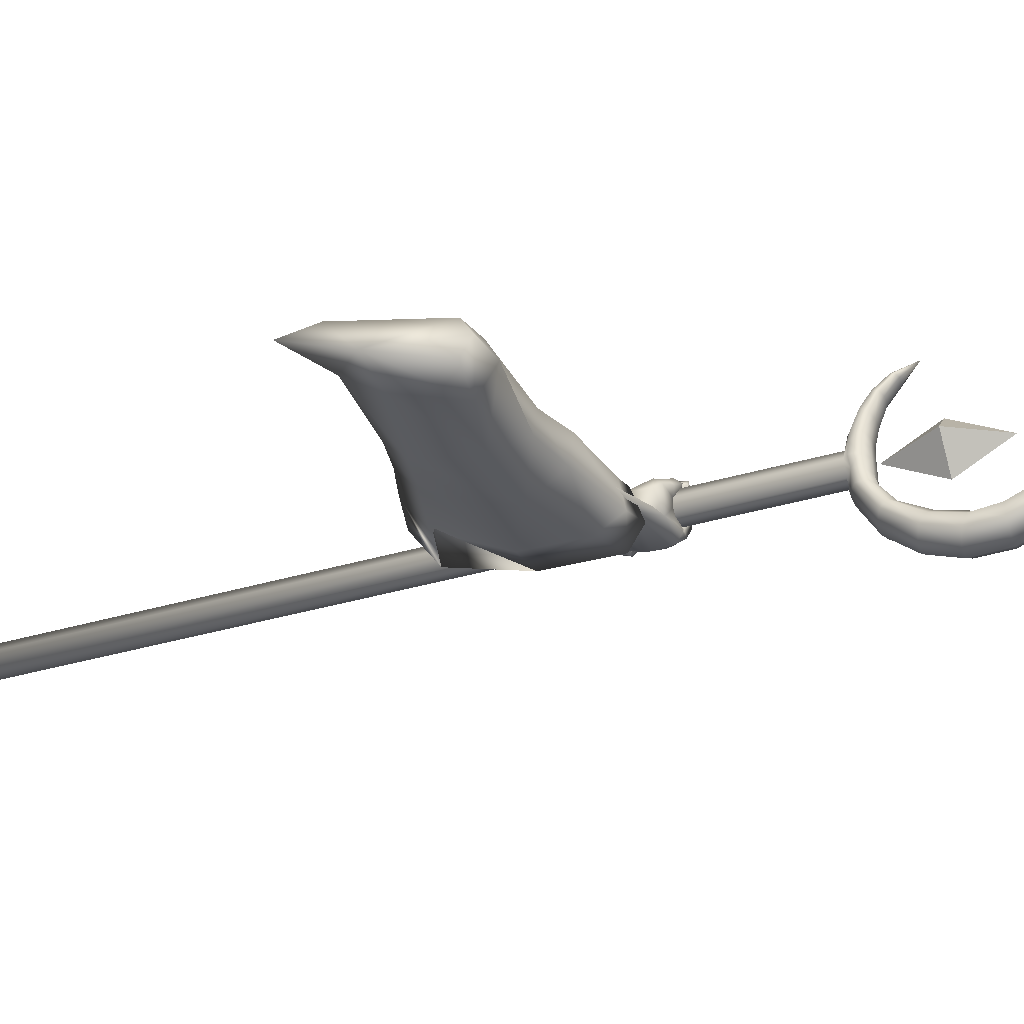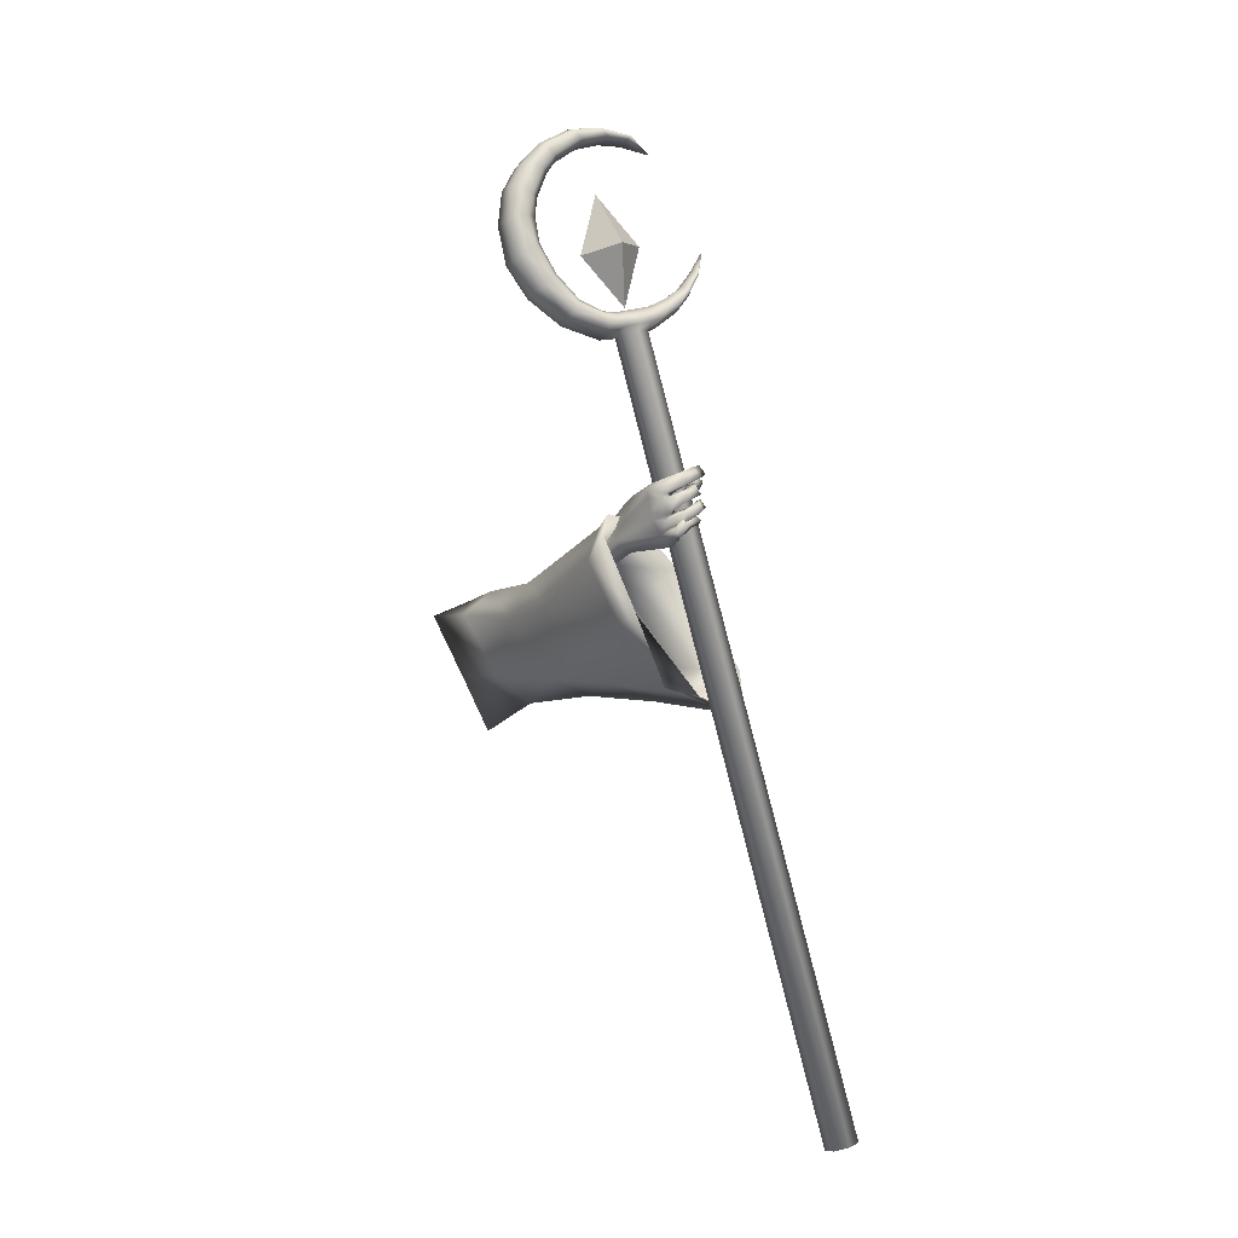
<metadata>
{"format":"obj","ext":"obj","renderer":"f3d","projection":"perspective","resolution":1024,"background":"white","views":[{"elev":67.9,"azim":83.0,"up":"+Z"},{"elev":10.8,"azim":137.2,"up":"+Y"}]}
</metadata>
<code>
o LowPoly_Warlock.000_Plane.005
v 0.1686 0.2159 -0.1268
v 0.09115 0.05423 -0.2905
v 0.1336 -0.05908 -0.1483
v 0.1752 0.05463 -0.1215
v 0.2238 0.1884 -0.08628
v 0.1218 0.2009 -0.1665
v 0.1 0.01069 -0.1759
v 0.1926 0.3423 -0.5772
v 0.1836 0.2964 -0.4788
v 0.2145 0.385 -0.562
v 0.192 0.3221 -0.4691
v 0.2066 0.4244 -0.6827
v 0.2333 0.4796 -0.6719
v 0.255 0.3249 -0.5932
v 0.2438 0.2888 -0.5013
v 0.2484 0.3965 -0.7088
v 0.2614 0.3605 -0.5722
v 0.2467 0.3088 -0.4901
v 0.2588 0.4143 -0.6712
v 0.2245 0.5089 -0.7886
v 0.2473 0.5305 -0.7625
v 0.2222 0.4169 -0.8029
v 0.2429 0.4148 -0.7987
v 0.2575 0.4457 -0.7896
v 0.2282 0.4437 -0.8312
v 0.2478 0.4397 -0.8358
v 0.2155 0.4531 -0.8321
v 0.2293 0.4569 -0.8383
v 0.1968 0.454 -0.8266
v 0.1943 0.4641 -0.8353
v 0.2531 0.4383 -0.7928
v 0.2206 0.446 -0.8035
v 0.254 0.452 -0.8261
v 0.2389 0.4677 -0.8313
v 0.2001 0.4723 -0.8279
v 0.2322 0.436 -0.8186
v 0.2386 0.4586 -0.8163
v 0.2247 0.47 -0.8198
v 0.2009 0.4717 -0.8204
v 0.2519 0.4327 -0.8164
v 0.2585 0.4453 -0.8061
v 0.2385 0.4564 -0.8134
v 0.2448 0.4497 -0.8094
v 0.2176 0.456 -0.8051
v 0.2292 0.4671 -0.8383
v 0.2115 0.4633 -0.8206
v 0.1926 0.4822 -0.838
v 0.1904 0.472 -0.8212
v 0.1653 0.4833 -0.8175
v 0.1734 0.4789 -0.8025
v 0.1958 0.4988 -0.8299
v 0.1729 0.4986 -0.81
v 0.2001 0.4922 -0.8176
v 0.1774 0.4912 -0.8004
v 0.2357 0.4841 -0.8324
v 0.2195 0.4845 -0.816
v 0.2559 0.4653 -0.8049
v 0.2253 0.478 -0.7967
v 0.2487 0.4776 -0.8075
v 0.2235 0.4823 -0.7975
v 0.2315 0.5026 -0.8361
v 0.2162 0.4962 -0.815
v 0.1839 0.5089 -0.8231
v 0.1988 0.5023 -0.8091
v 0.1662 0.5021 -0.7906
v 0.1771 0.5038 -0.7821
v 0.2046 0.5236 -0.807
v 0.1802 0.5201 -0.7807
v 0.1934 0.5273 -0.8193
v 0.1674 0.5253 -0.79
v 0.2387 0.5191 -0.8257
v 0.2195 0.5158 -0.8115
v 0.2315 0.5074 -0.7918
v 0.2574 0.5054 -0.7988
v 0.222 0.5117 -0.7887
v 0.2527 0.5154 -0.803
v 0.2063 0.5254 -0.8048
v 0.216 0.5323 -0.8239
v 0.1788 0.5304 -0.7965
v 0.1742 0.5383 -0.8137
v 0.1546 0.5341 -0.7818
v 0.1452 0.5406 -0.7952
v 0.1836 0.55 -0.7897
v 0.1614 0.55 -0.7788
v 0.1814 0.5565 -0.7983
v 0.1519 0.5556 -0.7855
v 0.2117 0.5463 -0.7958
v 0.2238 0.5521 -0.8112
v 0.2378 0.5349 -0.7782
v 0.2494 0.5377 -0.7848
v 0.2669 0.4797 -0.778
v 0.2649 0.4663 -0.7828
v 0.2633 0.5074 -0.7692
v 0.2631 0.5177 -0.7658
v 0.2371 0.5308 -0.7665
v 0.225 0.4997 -0.7887
v 0.2242 0.4828 -0.7914
v 0.2238 0.4742 -0.7939
v 0.2012 0.4393 -0.6795
v 0.2398 0.5001 -0.7021
v 0.1693 0.4833 -0.7385
v 0.2389 0.5174 -0.7356
v 0.1972 0.4867 -0.6832
v 0.1705 0.4912 -0.7119
v 0.1628 0.5074 -0.7556
v 0.1668 0.5151 -0.7294
v 0.1571 0.5139 -0.7635
v 0.154 0.5286 -0.7593
v 0.161 0.5135 -0.7969
v 0.1503 0.5281 -0.7946
v 0.2 0.5004 -0.7589
v 0.1887 0.5104 -0.7578
v 0.181 0.5162 -0.769
v 0.1663 0.5414 -0.7564
v 0.174 0.5194 -0.7992
v 0.17 0.5392 -0.7899
v 0.1857 0.5319 -0.7696
v 0.1773 0.5315 -0.7988
v 0.1809 0.5238 -0.7233
v 0.1818 0.5049 -0.7603
v 0.1985 0.5218 -0.7375
v 0.2111 0.5192 -0.7408
v 0.1834 0.504 -0.7037
v 0.2377 0.4443 -0.6687
v 0.241 0.1894 -0.5476
v 0.285 0.2932 -0.7602
v 0.2722 0.261 -0.6989
v 0.1381 0.1008 -0.8948
v 0.1117 0.09197 -0.8106
v 0.1309 0.08764 -0.6487
v 0.1338 0.02308 -0.285
v 0.1552 0.07582 -0.4889
v 0.2637 0.4639 -0.6605
v 0.2343 0.3436 -0.4695
v 0.2538 0.4341 -0.6255
v 0.2192 0.2935 -0.3788
v 0.1736 0.2502 -0.2104
v 0.1541 0.3558 -0.7372
v 0.1039 0.1772 -0.8471
v 0.2218 0.1471 -0.8601
v 0.2996 0.432 -0.6884
v 0.2007 0.4481 -0.6625
v 0.09735 0.1623 -0.7634
v 0.1113 0.1732 -0.6207
v 0.1115 0.1241 -0.4864
v 0.1483 0.3232 -0.649
v 0.1938 0.1344 -0.7698
v 0.287 0.378 -0.6317
v 0.1981 0.4285 -0.6262
v 0.1421 0.2676 -0.5291
v 0.1772 0.3601 -0.4824
v 0.1983 0.1237 -0.5915
v 0.2779 0.2736 -0.4995
v 0.2091 0.111 -0.441
v 0.1317 0.2029 -0.4588
v 0.1667 0.3063 -0.4023
v 0.2482 0.2211 -0.3601
v 0.1211 0.2347 -0.2449
v 0.1035 0.1046 -0.2615
v 0.1881 0.08623 -0.2426
v 0.2347 0.2077 -0.1994
v 0.2136 0.1851 -0.5497
v 0.2491 0.2317 -0.6567
v 0.1328 0.1091 -0.7377
v 0.1504 0.1266 -0.6077
v 0.226 0.265 -0.5072
v 0.2358 0.3572 -0.6035
v 0.1223 0.1601 -0.7035
v 0.1391 0.1758 -0.5917
v 0.1593 0.2767 -0.6205
v 0.1923 0.1399 -0.7081
v 0.2599 0.3165 -0.608
v 0.1954 0.3531 -0.604
v 0.1567 0.2301 -0.539
v 0.1943 0.2778 -0.5123
v 0.1891 0.1473 -0.5749
v 0.2348 0.2335 -0.522
v 0.1692 -0.6399 -1.157
v 0.1995 -0.6382 -1.164
v 0.2085 -0.6282 -1.192
v 0.1873 -0.62 -1.213
v 0.1571 -0.6218 -1.206
v 0.1481 -0.6318 -1.178
v 0.2025 0.7806 -0.6407
v 0.2327 0.7824 -0.6475
v 0.2418 0.7923 -0.6754
v 0.2206 0.8005 -0.6966
v 0.1904 0.7987 -0.6898
v 0.1813 0.7888 -0.6618
v 0.2637 0.7805 -0.6381
v 0.2728 0.7905 -0.666
v 0.3296 0.8073 -0.6073
v 0.3386 0.8172 -0.6352
v 0.3798 0.8561 -0.5741
v 0.3886 0.8657 -0.6013
v 0.4046 0.9144 -0.5448
v 0.4137 0.9244 -0.5728
v 0.4025 0.985 -0.5204
v 0.4116 0.995 -0.5484
v 0.3809 1.045 -0.5061
v 0.39 1.055 -0.534
v 0.3477 1.087 -0.5032
v 0.3559 1.096 -0.5288
v 0.3026 1.124 -0.5049
v 0.3108 1.133 -0.53
v 0.2413 1.15 -0.5169
v 0.2488 1.158 -0.54
v 0.1873 1.155 -0.5338
v 0.1941 1.162 -0.5551
v 0.1288 1.141 -0.5604
v 0.1341 1.147 -0.5769
v 0.09441 0.8677 -0.6668
v 0.03661 0.9371 -0.673
v 0.169 0.8318 -0.6525
v 0.2368 0.8217 -0.6321
v 0.2968 0.845 -0.6044
v 0.3288 0.8927 -0.5776
v 0.3434 0.9919 -0.5371
v 0.3034 1.069 -0.5242
v 0.2266 1.122 -0.5315
v 0.1386 1.129 -0.5613
v 0.09577 1.112 -0.5915
v 0.144 1.135 -0.5779
v 0.2341 1.13 -0.5546
v 0.3116 1.078 -0.5498
v 0.3524 1.002 -0.565
v 0.3376 0.9024 -0.6048
v 0.3058 0.8549 -0.6324
v 0.2459 0.8317 -0.6601
v 0.177 0.8406 -0.6772
v 0.1633 0.8073 -0.6935
v 0.1553 0.7985 -0.6687
v 0.1238 0.8298 -0.6971
v 0.1164 0.8216 -0.6741
v 0.0947 0.8552 -0.6956
v 0.08828 0.8481 -0.6757
v 0.06771 0.8872 -0.6906
v 0.0625 0.8815 -0.6745
v 0.1008 0.8747 -0.6866
v 0.2485 0.8076 -0.6927
v 0.1971 0.8149 -0.7068
v 0.2796 0.8066 -0.6831
v 0.3399 0.8322 -0.6544
v 0.3797 0.8825 -0.6224
v 0.407 0.9396 -0.5951
v 0.4076 1.003 -0.5716
v 0.3836 1.057 -0.5599
v 0.3502 1.098 -0.5528
v 0.313 1.133 -0.5516
v 0.251 1.158 -0.5599
v 0.1959 1.16 -0.5741
v 0.1405 1.148 -0.5892
v 0.1454 1.143 -0.5896
v 0.2427 1.142 -0.5682
v 0.3294 1.089 -0.5627
v 0.3799 1.007 -0.5794
v 0.3592 0.8996 -0.623
v 0.3254 0.8514 -0.6523
v 0.2521 0.8253 -0.6853
v 0.1825 0.8339 -0.6999
v 0.1693 0.8216 -0.7085
v 0.1294 0.8431 -0.7111
v 0.09949 0.8666 -0.7076
v 0.0716 0.8965 -0.7004
v 0.1052 0.8694 -0.7048
v 0.06442 0.8974 -0.6682
v 0.06963 0.9031 -0.6843
v 0.07322 0.8997 -0.6987
v 0.1333 0.8455 -0.6602
v 0.1407 0.8536 -0.6832
v 0.1458 0.8475 -0.7042
v 0.2247 0.8132 -0.7057
v 0.1881 0.8278 -0.6457
v 0.1971 0.8377 -0.6737
v 0.2034 0.8308 -0.6991
v 0.2089 0.8252 -0.6399
v 0.2179 0.8352 -0.6679
v 0.2242 0.8284 -0.6932
v 0.2596 0.8245 -0.6238
v 0.2686 0.8344 -0.6517
v 0.2749 0.8288 -0.6767
v 0.3463 0.9449 -0.5529
v 0.3554 0.9549 -0.5808
v 0.3774 0.9539 -0.599
v 0.3311 1.026 -0.5287
v 0.3401 1.036 -0.5566
v 0.362 1.044 -0.5718
v 0.2794 1.094 -0.5238
v 0.2875 1.103 -0.5489
v 0.3015 1.113 -0.5626
v 0.1753 1.131 -0.5459
v 0.1822 1.139 -0.5671
v 0.1914 1.15 -0.5792
v 0.2272 0.7861 -0.6225
v 0.1765 0.7924 -0.6366
v 0.2558 0.786 -0.6132
v 0.313 0.8112 -0.5858
v 0.357 0.8594 -0.5556
v 0.3805 0.9162 -0.5266
v 0.3797 0.9795 -0.5043
v 0.3619 1.033 -0.491
v 0.3295 1.075 -0.4901
v 0.2912 1.111 -0.4908
v 0.2324 1.137 -0.5032
v 0.1795 1.144 -0.5209
v 0.1272 1.134 -0.5484
v 0.08812 0.8575 -0.6544
v 0.1594 0.8162 -0.6386
v 0.229 0.8032 -0.6158
v 0.2999 0.8263 -0.5846
v 0.3385 0.8751 -0.556
v 0.3528 0.9827 -0.5119
v 0.3094 1.067 -0.4996
v 0.2245 1.122 -0.511
v 0.1323 1.128 -0.5489
v 0.1531 0.801 -0.646
v 0.1157 0.8224 -0.6532
v 0.08509 0.8478 -0.6588
v 0.05922 0.8819 -0.6607
v 0.06001 0.8885 -0.6582
v 0.123 0.8327 -0.6472
v 0.1795 0.8095 -0.6296
v 0.2019 0.8041 -0.6229
v 0.2541 0.8043 -0.6073
v 0.3571 0.9284 -0.5298
v 0.3367 1.024 -0.5024
v 0.2788 1.094 -0.5009
v 0.173 1.131 -0.5275
v 0.2016 0.7855 -0.6278
v 0.199 0.9205 -0.5629
v 0.2324 0.9572 -0.6661
v 0.1581 0.9466 -0.632
v 0.2185 1.041 -0.5789
v 0.2138 0.8377 -0.6527
v 0.2742 0.9321 -0.5996
f 333 332 330
f 334 335 330
f 335 334 331
f 332 333 331
f 333 335 331
f 334 332 331
f 335 333 330
f 332 334 330
f 8 11 10
f 10 99 12
f 12 14 8
f 8 15 9
f 10 19 124
f 10 18 17
f 19 14 16
f 17 15 14
f 111 97 98
f 12 99 101
f 16 31 19
f 19 92 124
f 16 22 23
f 36 26 40
f 25 28 26
f 27 30 28
f 40 33 41
f 33 28 34
f 28 35 34
f 42 25 36
f 37 27 25
f 27 39 29
f 38 35 39
f 29 35 30
f 34 37 33
f 32 36 22
f 31 40 41
f 23 36 40
f 42 33 37
f 42 43 41
f 42 32 44
f 43 46 45
f 46 47 45
f 48 49 47
f 49 51 47
f 48 54 50
f 52 53 51
f 50 52 49
f 53 46 56
f 47 55 45
f 51 56 55
f 43 55 57
f 44 56 46
f 58 55 56
f 58 59 57
f 59 62 61
f 62 63 61
f 64 65 63
f 64 68 66
f 67 70 68
f 70 63 65
f 61 69 71
f 69 72 71
f 64 72 67
f 62 73 72
f 59 71 74
f 73 71 72
f 73 76 74
f 75 78 76
f 77 80 78
f 79 82 80
f 79 84 81
f 80 86 85
f 85 84 83
f 81 86 82
f 79 87 83
f 78 85 88
f 85 87 88
f 75 87 77
f 76 88 90
f 88 89 90
f 31 43 24
f 57 24 43
f 59 92 57
f 74 91 59
f 94 74 76
f 94 90 21
f 89 21 90
f 95 75 20
f 73 20 75
f 60 96 73
f 58 97 60
f 98 44 32
f 66 70 65
f 122 102 95
f 102 21 95
f 99 104 101
f 100 99 13
f 101 106 105
f 105 108 107
f 107 110 109
f 120 101 105
f 105 113 112
f 109 113 107
f 108 116 110
f 116 117 118
f 118 113 115
f 116 118 115
f 106 114 108
f 114 121 117
f 117 112 113
f 105 112 120
f 120 112 111
f 112 122 111
f 95 111 122
f 106 123 119
f 104 103 123
f 99 100 103
f 123 103 100
f 94 21 100
f 94 124 93
f 93 124 91
f 91 124 92
f 24 19 31
f 8 9 11
f 12 8 10
f 10 13 99
f 12 16 14
f 8 14 15
f 124 13 10
f 10 17 19
f 10 11 18
f 19 17 14
f 17 18 15
f 22 16 32
f 16 12 101
f 101 111 98
f 111 20 96
f 111 96 97
f 16 101 32
f 98 32 101
f 16 23 31
f 19 24 92
f 36 25 26
f 25 27 28
f 27 29 30
f 40 26 33
f 33 26 28
f 28 30 35
f 42 37 25
f 37 38 27
f 27 38 39
f 38 34 35
f 29 39 35
f 34 38 37
f 32 42 36
f 31 23 40
f 23 22 36
f 42 41 33
f 42 44 43
f 43 44 46
f 46 48 47
f 48 50 49
f 49 52 51
f 48 53 54
f 52 54 53
f 50 54 52
f 53 48 46
f 47 51 55
f 51 53 56
f 43 45 55
f 44 58 56
f 58 57 55
f 58 60 59
f 59 60 62
f 62 64 63
f 64 66 65
f 64 67 68
f 67 69 70
f 70 69 63
f 61 63 69
f 69 67 72
f 64 62 72
f 62 60 73
f 59 61 71
f 73 74 71
f 73 75 76
f 75 77 78
f 77 79 80
f 79 81 82
f 79 83 84
f 80 82 86
f 85 86 84
f 81 84 86
f 79 77 87
f 78 80 85
f 85 83 87
f 75 89 87
f 76 78 88
f 88 87 89
f 31 41 43
f 57 92 24
f 59 91 92
f 74 93 91
f 94 93 74
f 94 76 90
f 89 95 21
f 95 89 75
f 73 96 20
f 60 97 96
f 58 98 97
f 98 58 44
f 66 68 70
f 102 100 21
f 99 103 104
f 101 104 106
f 105 106 108
f 107 108 110
f 120 111 101
f 105 107 113
f 109 115 113
f 108 114 116
f 116 114 117
f 118 117 113
f 109 110 115
f 110 116 115
f 106 119 114
f 114 119 121
f 117 121 112
f 112 121 122
f 95 20 111
f 106 104 123
f 102 122 100
f 122 121 123
f 100 122 123
f 121 119 123
f 100 13 124
f 124 94 100
f 127 153 125
f 126 148 127
f 2 132 131
f 145 130 132
f 143 130 144
f 139 129 143
f 161 1 5
f 157 137 161
f 153 136 157
f 148 134 153
f 141 135 148
f 149 138 146
f 138 143 146
f 129 140 147
f 147 126 127
f 135 142 149
f 7 159 2
f 155 2 159
f 155 144 145
f 146 144 150
f 151 146 150
f 130 147 152
f 152 127 125
f 135 151 134
f 132 152 154
f 156 150 155
f 134 156 136
f 125 153 154
f 131 154 160
f 158 155 159
f 160 157 161
f 136 158 137
f 6 159 7
f 137 6 1
f 131 4 3
f 4 161 5
f 163 177 172
f 126 172 141
f 165 168 169
f 164 139 168
f 166 172 177
f 167 141 172
f 173 138 142
f 168 138 170
f 164 140 128
f 171 126 140
f 167 142 133
f 169 170 174
f 175 170 173
f 165 171 164
f 176 163 171
f 175 167 166
f 174 175 177
f 3 2 131
f 3 7 2
f 7 3 4
f 127 148 153
f 126 141 148
f 2 145 132
f 145 144 130
f 143 129 130
f 139 128 129
f 161 137 1
f 157 136 137
f 153 134 136
f 148 135 134
f 141 133 135
f 149 142 138
f 138 139 143
f 129 128 140
f 147 140 126
f 135 133 142
f 155 145 2
f 155 150 144
f 146 143 144
f 151 149 146
f 130 129 147
f 152 147 127
f 135 149 151
f 132 130 152
f 156 151 150
f 134 151 156
f 157 154 153
f 154 152 125
f 131 132 154
f 158 156 155
f 160 154 157
f 136 156 158
f 6 158 159
f 137 158 6
f 131 160 4
f 4 160 161
f 163 162 177
f 126 163 172
f 165 164 168
f 164 128 139
f 166 167 172
f 167 133 141
f 173 170 138
f 168 139 138
f 164 171 140
f 171 163 126
f 167 173 142
f 169 168 170
f 175 174 170
f 165 176 171
f 176 162 163
f 175 173 167
f 166 177 175
f 177 162 174
f 162 176 169
f 176 165 169
f 169 174 162
f 4 5 1
f 1 6 4
f 6 7 4
f 181 180 178
f 178 189 183
f 182 187 181
f 180 185 179
f 183 188 182
f 181 186 180
f 179 184 178
f 180 179 178
f 178 183 182
f 182 181 178
f 178 184 189
f 182 188 187
f 180 186 185
f 183 189 188
f 181 187 186
f 179 185 184
f 189 184 186
f 184 185 186
f 186 187 188
f 188 189 186
f 186 190 185
f 190 193 192
f 192 195 194
f 195 196 194
f 197 198 196
f 198 201 200
f 200 203 202
f 203 204 202
f 204 207 206
f 206 209 208
f 208 211 210
f 189 231 188
f 232 233 231
f 234 235 233
f 236 237 235
f 237 238 213
f 288 224 289
f 280 216 228
f 286 219 225
f 223 221 222
f 277 215 229
f 283 218 226
f 291 223 292
f 267 212 239
f 270 214 230
f 216 227 228
f 210 211 222
f 211 251 252
f 274 260 230
f 222 253 223
f 233 261 231
f 197 244 245
f 270 265 239
f 207 249 250
f 222 211 252
f 293 224 292
f 237 213 264
f 193 242 243
f 290 225 289
f 203 247 248
f 267 268 213
f 287 226 286
f 235 262 233
f 199 245 246
f 209 250 251
f 284 227 283
f 188 261 241
f 193 244 195
f 257 228 227
f 205 248 249
f 281 229 280
f 237 263 235
f 191 240 242
f 201 246 247
f 239 268 267
f 213 266 267
f 264 213 268
f 264 265 263
f 230 271 270
f 239 269 270
f 262 265 271
f 261 271 260
f 187 241 272
f 187 240 186
f 278 274 277
f 230 273 274
f 259 277 229
f 273 277 274
f 241 260 275
f 272 275 278
f 240 278 259
f 258 280 228
f 229 279 280
f 242 259 281
f 243 281 258
f 244 258 257
f 256 283 226
f 227 282 283
f 245 257 284
f 246 284 256
f 255 286 225
f 218 286 226
f 247 256 287
f 248 287 255
f 254 289 224
f 225 288 289
f 249 255 290
f 250 290 254
f 253 292 223
f 220 292 224
f 251 254 293
f 252 293 253
f 253 222 252
f 198 299 196
f 213 320 266
f 232 317 234
f 190 294 185
f 208 304 206
f 200 300 198
f 320 212 266
f 234 318 236
f 215 324 279
f 269 308 214
f 192 296 190
f 208 306 305
f 218 326 285
f 276 309 215
f 220 328 291
f 308 273 214
f 202 301 200
f 279 310 216
f 238 318 319
f 216 311 217
f 307 269 212
f 192 298 297
f 282 312 218
f 210 222 306
f 213 238 319
f 322 276 273
f 204 302 202
f 285 313 219
f 288 314 220
f 196 298 194
f 189 316 232
f 291 315 221
f 217 325 282
f 206 303 204
f 219 327 288
f 221 315 222
f 184 295 189
f 184 294 329
f 213 319 320
f 319 307 320
f 321 318 317
f 321 316 308
f 295 308 316
f 295 323 322
f 323 294 309
f 296 309 294
f 297 324 296
f 298 310 297
f 299 311 298
f 300 325 299
f 301 312 300
f 302 326 301
f 303 313 302
f 304 327 303
f 305 314 304
f 306 328 305
f 315 306 222
f 186 191 190
f 190 191 193
f 192 193 195
f 195 197 196
f 197 199 198
f 198 199 201
f 200 201 203
f 203 205 204
f 204 205 207
f 206 207 209
f 208 209 211
f 189 232 231
f 232 234 233
f 234 236 235
f 236 238 237
f 288 220 224
f 280 279 216
f 286 285 219
f 277 276 215
f 283 282 218
f 291 221 223
f 267 266 212
f 270 269 214
f 216 217 227
f 211 209 251
f 274 275 260
f 233 262 261
f 197 195 244
f 270 271 265
f 207 205 249
f 293 254 224
f 193 191 242
f 290 255 225
f 203 201 247
f 287 256 226
f 235 263 262
f 199 197 245
f 209 207 250
f 284 257 227
f 188 231 261
f 193 243 244
f 257 258 228
f 205 203 248
f 281 259 229
f 237 264 263
f 191 186 240
f 201 199 246
f 239 265 268
f 264 268 265
f 230 260 271
f 239 212 269
f 262 263 265
f 261 262 271
f 187 188 241
f 187 272 240
f 278 275 274
f 230 214 273
f 259 278 277
f 273 276 277
f 241 261 260
f 272 241 275
f 240 272 278
f 258 281 280
f 229 215 279
f 242 240 259
f 243 242 281
f 244 243 258
f 256 284 283
f 227 217 282
f 245 244 257
f 246 245 284
f 255 287 286
f 218 285 286
f 247 246 256
f 248 247 287
f 254 290 289
f 225 219 288
f 249 248 255
f 250 249 290
f 253 293 292
f 220 291 292
f 251 250 254
f 252 251 293
f 198 300 299
f 232 316 317
f 190 296 294
f 208 305 304
f 200 301 300
f 320 307 212
f 234 317 318
f 215 309 324
f 269 321 308
f 192 297 296
f 208 210 306
f 218 312 326
f 276 323 309
f 220 314 328
f 308 322 273
f 202 302 301
f 279 324 310
f 238 236 318
f 216 310 311
f 307 321 269
f 192 194 298
f 282 325 312
f 322 323 276
f 204 303 302
f 285 326 313
f 288 327 314
f 196 299 298
f 189 295 316
f 291 328 315
f 217 311 325
f 206 304 303
f 219 313 327
f 184 329 295
f 184 185 294
f 319 318 307
f 321 307 318
f 321 317 316
f 295 322 308
f 295 329 323
f 323 329 294
f 296 324 309
f 297 310 324
f 298 311 310
f 299 325 311
f 300 312 325
f 301 326 312
f 302 313 326
f 303 327 313
f 304 314 327
f 305 328 314
f 306 315 328

</code>
